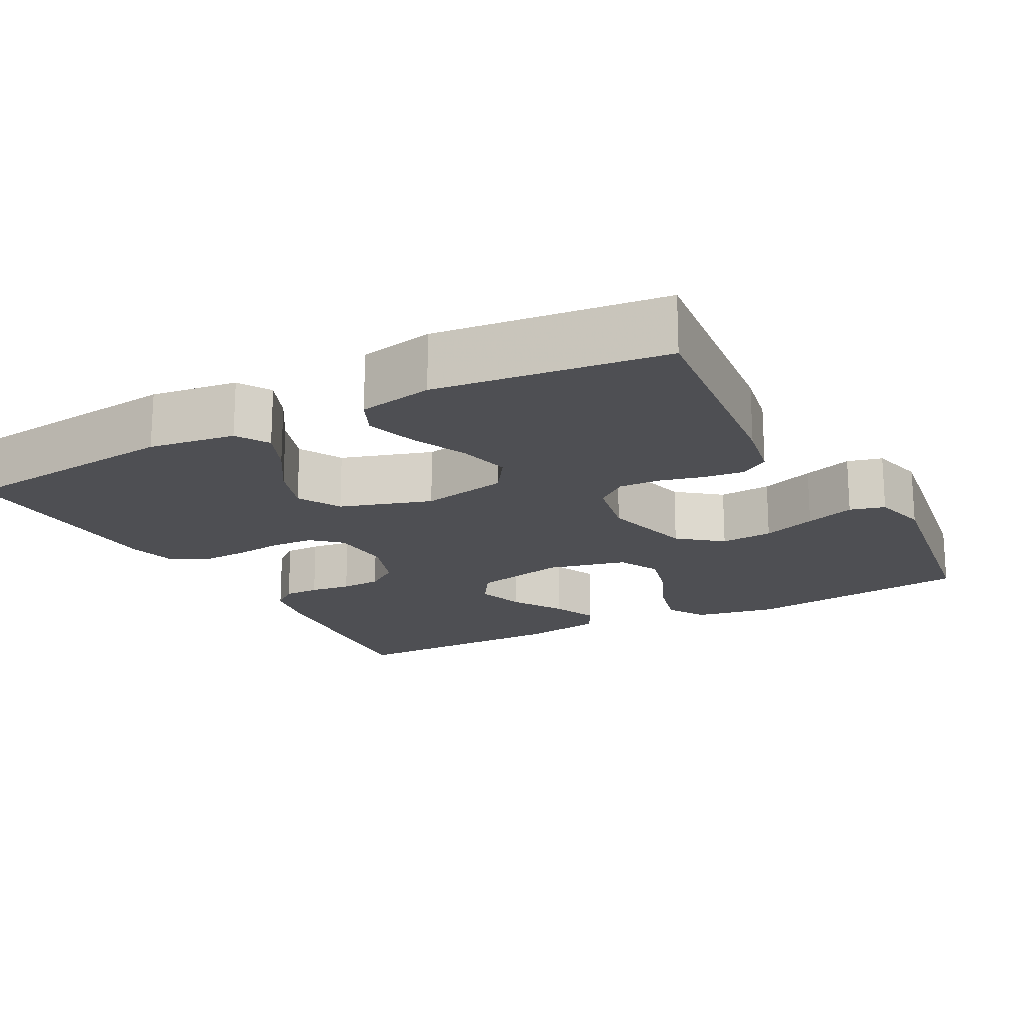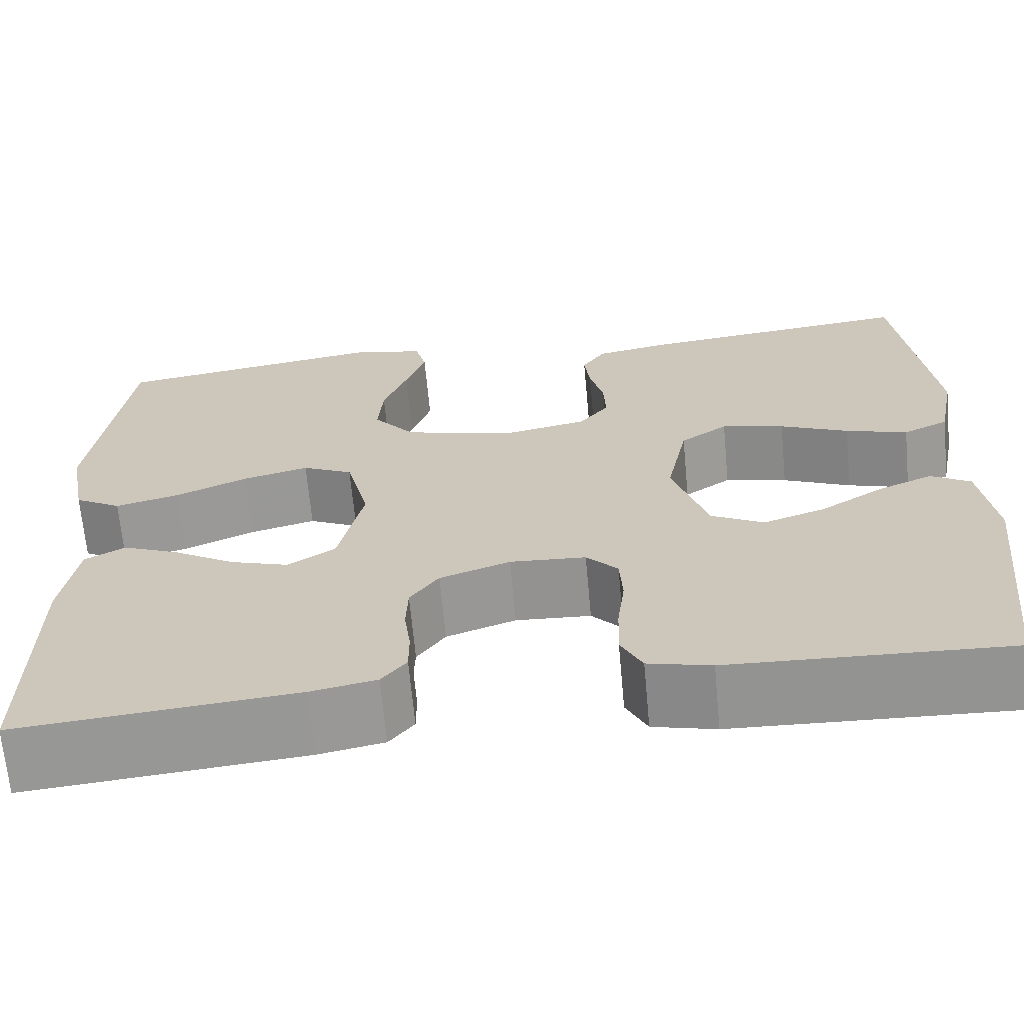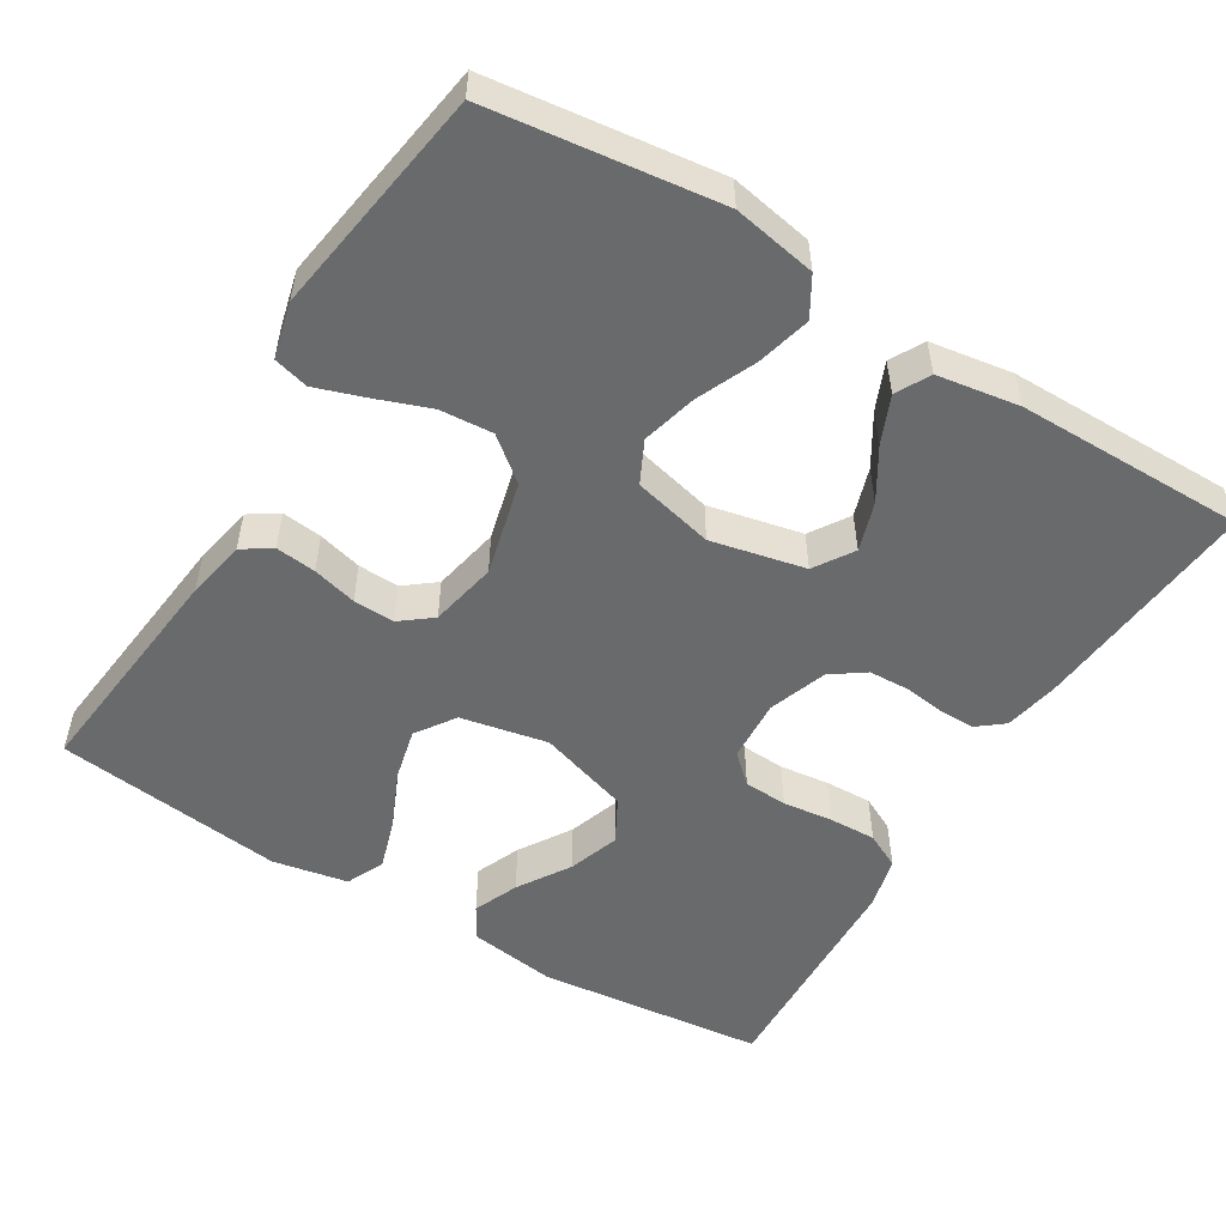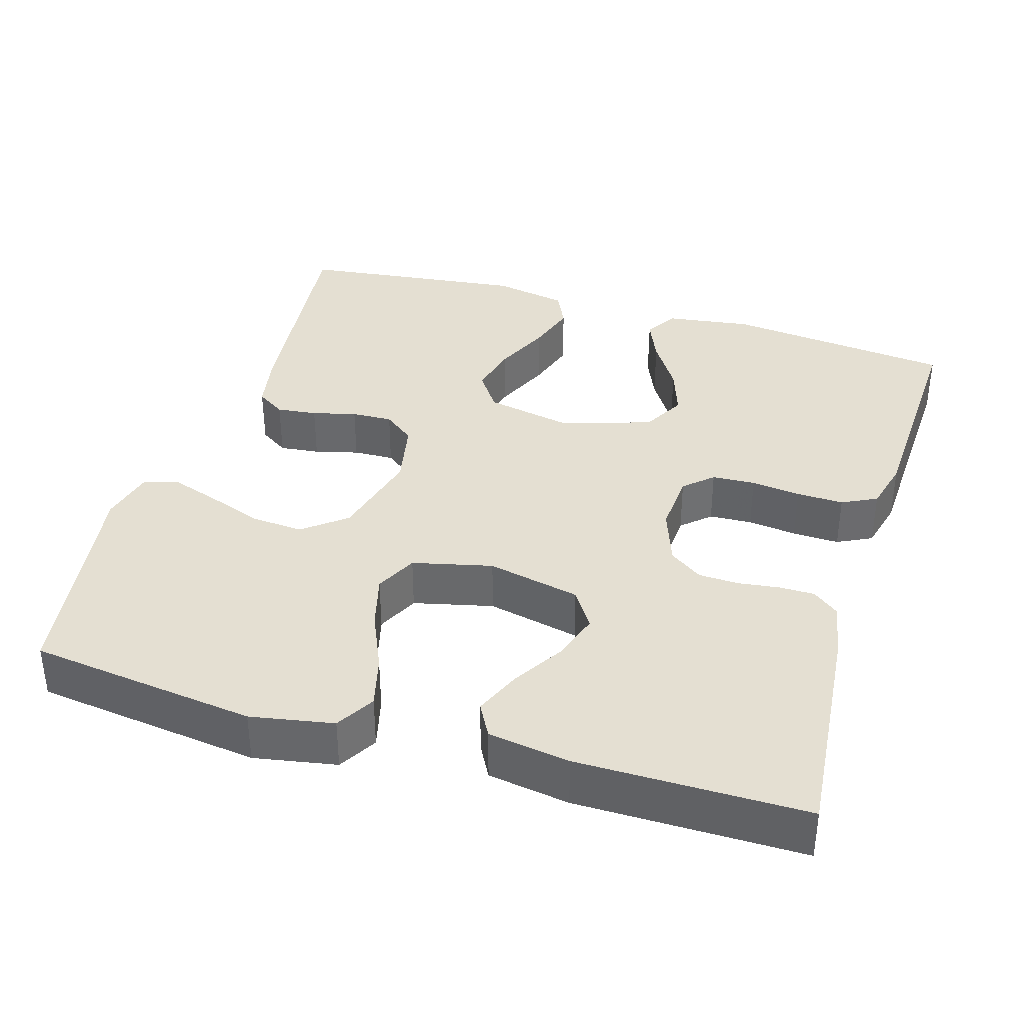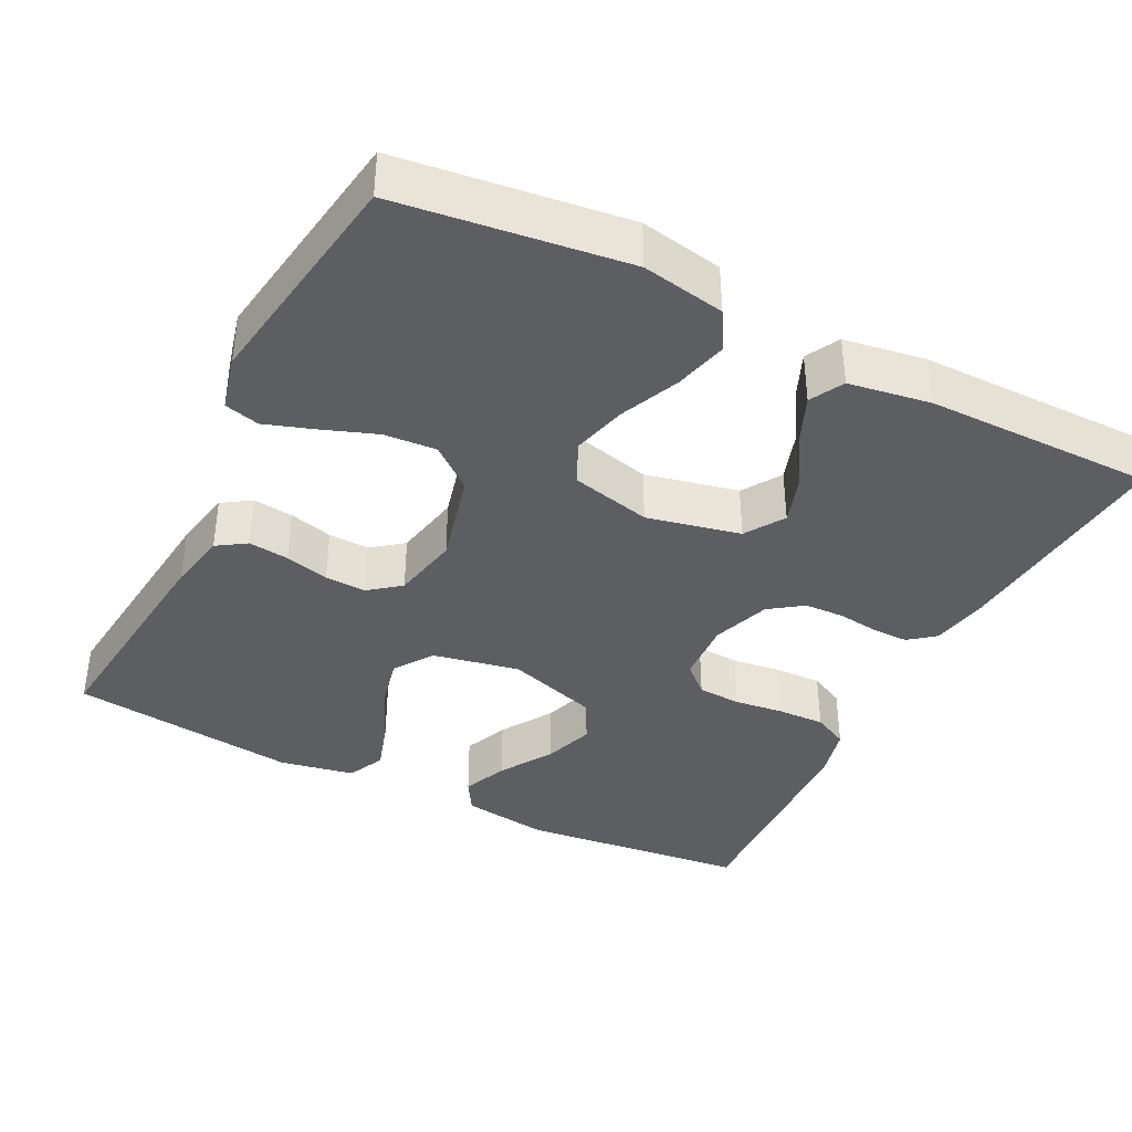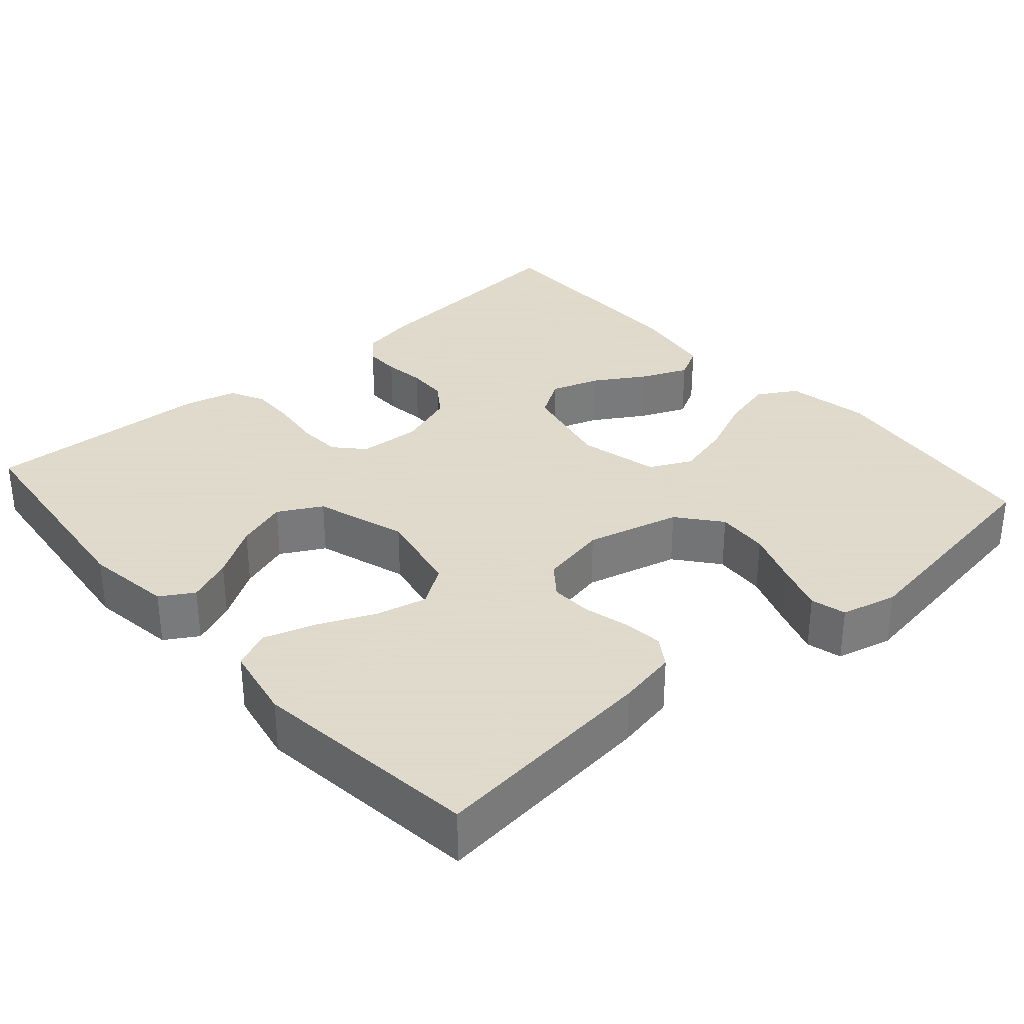
<metadata>
{"format":"obj","ext":"obj","renderer":"f3d","projection":"perspective","resolution":1024,"background":"white","views":[{"elev":-18.2,"azim":-61.8,"up":"+Y"},{"elev":-67.2,"azim":-174.7,"up":"+Z"},{"elev":-52.9,"azim":58.7,"up":"+Y"},{"elev":37.0,"azim":106.8,"up":"+Y"},{"elev":-38.7,"azim":63.2,"up":"+Y"},{"elev":32.4,"azim":-41.3,"up":"+Y"}]}
</metadata>
<code>
v 0.5 0.07 -0.5
v 0.2 0.07 -0.472
v 0.129 0.07 -0.458
v 0.102 0.07 -0.424
v 0.102 0.07 -0.377
v 0.109 0.07 -0.323
v 0.107 0.07 -0.27
v 0.076 0.07 -0.226
v 0 0.07 -0.199
v -0.082 0.07 -0.204
v -0.116 0.07 -0.241
v -0.119 0.07 -0.298
v -0.111 0.07 -0.363
v -0.109 0.07 -0.425
v -0.132 0.07 -0.471
v -0.2 0.07 -0.488
v -0.5 0.07 -0.5
v -0.533 0.07 -0.2
v -0.517 0.07 -0.086
v -0.474 0.07 -0.06
v -0.415 0.07 -0.085
v -0.347 0.07 -0.128
v -0.28 0.07 -0.151
v -0.223 0.07 -0.12
v -0.185 0.07 0
v -0.208 0.07 0.114
v -0.259 0.07 0.149
v -0.327 0.07 0.133
v -0.401 0.07 0.1
v -0.468 0.07 0.079
v -0.517 0.07 0.102
v -0.536 0.07 0.2
v -0.5 0.07 0.5
v -0.2 0.07 0.467
v -0.122 0.07 0.452
v -0.097 0.07 0.414
v -0.103 0.07 0.361
v -0.118 0.07 0.303
v -0.12 0.07 0.249
v -0.088 0.07 0.208
v 0 0.07 0.19
v 0.123 0.07 0.221
v 0.168 0.07 0.277
v 0.163 0.07 0.346
v 0.137 0.07 0.417
v 0.115 0.07 0.482
v 0.127 0.07 0.528
v 0.2 0.07 0.546
v 0.5 0.07 0.5
v 0.538 0.07 0.2
v 0.518 0.07 0.091
v 0.467 0.07 0.061
v 0.397 0.07 0.079
v 0.32 0.07 0.113
v 0.248 0.07 0.132
v 0.193 0.07 0.105
v 0.168 0.07 0
v 0.195 0.07 -0.123
v 0.246 0.07 -0.156
v 0.31 0.07 -0.135
v 0.377 0.07 -0.094
v 0.438 0.07 -0.068
v 0.482 0.07 -0.092
v 0.499 0.07 -0.2
v 0.5 0 -0.5
v 0.2 0 -0.472
v 0.129 0 -0.458
v 0.102 0 -0.424
v 0.102 0 -0.377
v 0.109 0 -0.323
v 0.107 0 -0.27
v 0.076 0 -0.226
v 0 0 -0.199
v -0.082 0 -0.204
v -0.116 0 -0.241
v -0.119 0 -0.298
v -0.111 0 -0.363
v -0.109 0 -0.425
v -0.132 0 -0.471
v -0.2 0 -0.488
v -0.5 0 -0.5
v -0.533 0 -0.2
v -0.517 0 -0.086
v -0.474 0 -0.06
v -0.415 0 -0.085
v -0.347 0 -0.128
v -0.28 0 -0.151
v -0.223 0 -0.12
v -0.185 0 0
v -0.208 0 0.114
v -0.259 0 0.149
v -0.327 0 0.133
v -0.401 0 0.1
v -0.468 0 0.079
v -0.517 0 0.102
v -0.536 0 0.2
v -0.5 0 0.5
v -0.2 0 0.467
v -0.122 0 0.452
v -0.097 0 0.414
v -0.103 0 0.361
v -0.118 0 0.303
v -0.12 0 0.249
v -0.088 0 0.208
v 0 0 0.19
v 0.123 0 0.221
v 0.168 0 0.277
v 0.163 0 0.346
v 0.137 0 0.417
v 0.115 0 0.482
v 0.127 0 0.528
v 0.2 0 0.546
v 0.5 0 0.5
v 0.538 0 0.2
v 0.518 0 0.091
v 0.467 0 0.061
v 0.397 0 0.079
v 0.32 0 0.113
v 0.248 0 0.132
v 0.193 0 0.105
v 0.168 0 0
v 0.195 0 -0.123
v 0.246 0 -0.156
v 0.31 0 -0.135
v 0.377 0 -0.094
v 0.438 0 -0.068
v 0.482 0 -0.092
v 0.499 0 -0.2
f 60 61 62 63
f 59 60 63 64
f 51 52 53 54
f 51 54 55
f 50 51 55
f 49 50 55
f 48 49 55 56
f 44 45 46 47
f 44 47 48
f 43 44 48 56
f 35 36 37 38
f 35 38 39
f 34 35 39
f 33 34 39
f 32 33 39 40
f 28 29 30 31
f 27 28 31 32
f 19 20 21 22
f 19 22 23
f 18 19 23
f 17 18 23
f 16 17 23 24
f 12 13 14 15
f 11 12 15 16
f 3 4 5 6
f 3 6 7
f 2 3 7
f 59 64 1 2
f 58 59 2 7
f 57 58 7 8
f 42 43 56 57
f 41 42 57 8
f 27 32 40 41
f 26 27 41
f 25 26 41 8
f 11 16 24 25
f 10 11 25
f 9 10 25
f 8 9 25
f 127 126 125 124
f 128 127 124 123
f 118 117 116 115
f 119 118 115
f 119 115 114
f 119 114 113
f 120 119 113 112
f 111 110 109 108
f 112 111 108
f 120 112 108 107
f 102 101 100 99
f 103 102 99
f 103 99 98
f 103 98 97
f 104 103 97 96
f 95 94 93 92
f 96 95 92 91
f 86 85 84 83
f 87 86 83
f 87 83 82
f 87 82 81
f 88 87 81 80
f 79 78 77 76
f 80 79 76 75
f 70 69 68 67
f 71 70 67
f 71 67 66
f 66 65 128 123
f 71 66 123 122
f 72 71 122 121
f 121 120 107 106
f 72 121 106 105
f 105 104 96 91
f 105 91 90
f 72 105 90 89
f 89 88 80 75
f 89 75 74
f 89 74 73
f 89 73 72
f 1 65 66 2
f 2 66 67 3
f 3 67 68 4
f 4 68 69 5
f 5 69 70 6
f 6 70 71 7
f 7 71 72 8
f 8 72 73 9
f 9 73 74 10
f 10 74 75 11
f 11 75 76 12
f 12 76 77 13
f 13 77 78 14
f 14 78 79 15
f 15 79 80 16
f 16 80 81 17
f 17 81 82 18
f 18 82 83 19
f 19 83 84 20
f 20 84 85 21
f 21 85 86 22
f 22 86 87 23
f 23 87 88 24
f 24 88 89 25
f 25 89 90 26
f 26 90 91 27
f 27 91 92 28
f 28 92 93 29
f 29 93 94 30
f 30 94 95 31
f 31 95 96 32
f 32 96 97 33
f 33 97 98 34
f 34 98 99 35
f 35 99 100 36
f 36 100 101 37
f 37 101 102 38
f 38 102 103 39
f 39 103 104 40
f 40 104 105 41
f 41 105 106 42
f 42 106 107 43
f 43 107 108 44
f 44 108 109 45
f 45 109 110 46
f 46 110 111 47
f 47 111 112 48
f 48 112 113 49
f 49 113 114 50
f 50 114 115 51
f 51 115 116 52
f 52 116 117 53
f 53 117 118 54
f 54 118 119 55
f 55 119 120 56
f 56 120 121 57
f 57 121 122 58
f 58 122 123 59
f 59 123 124 60
f 60 124 125 61
f 61 125 126 62
f 62 126 127 63
f 63 127 128 64
f 64 128 65 1

</code>
